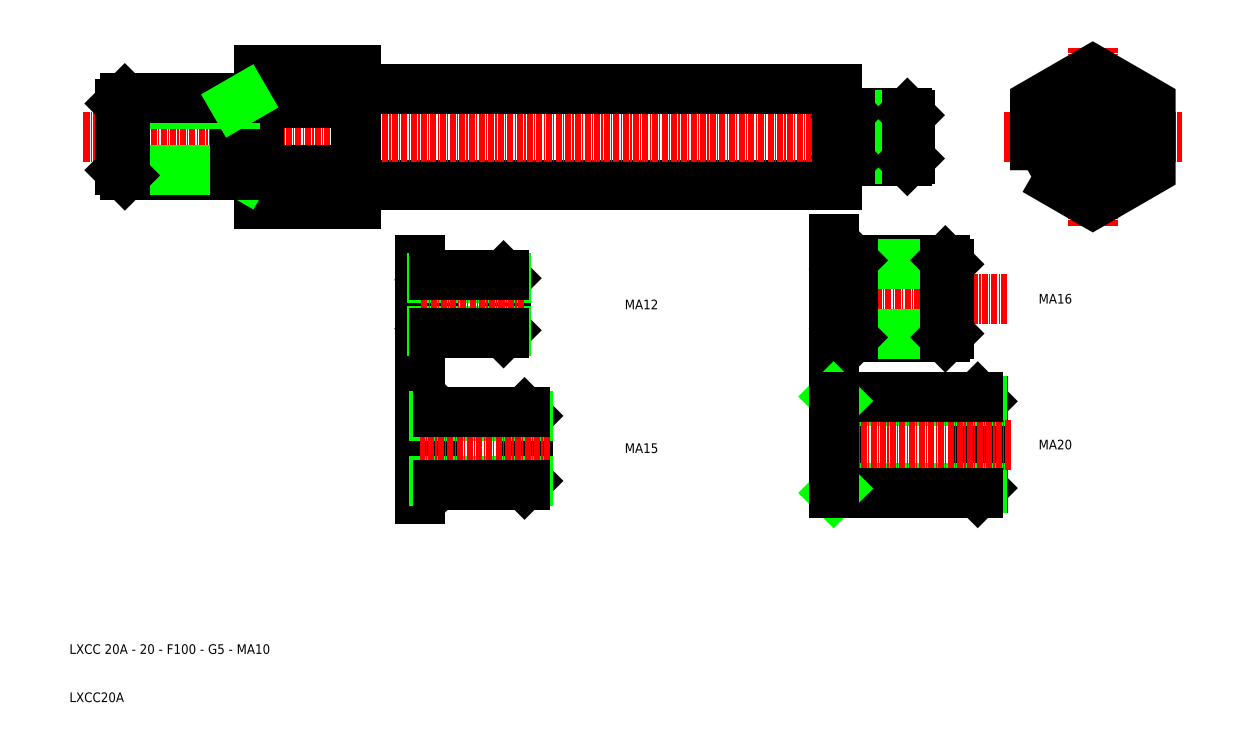
<metadata>
{"format":"dxf","ext":"dxf","renderer":"ezdxf+matplotlib","layout":"modelspace","background":"white","min_lineweight":24,"dpi":150}
</metadata>
<code>
0
SECTION
2
ENTITIES
0
LINE
8
CENTER
10
239.4
20
34.73
30
0
11
276.4
21
34.73
31
0
0
TEXT
8
0
10
45.51
20
-72.6
30
0
40
2
1
LXCC 20A - 20 - F100 - G5 - MA10
0
TEXT
8
0
10
45.51
20
-82.6
30
0
40
2
1
LXCC20A
0
LINE
8
CENTER
10
257.9
20
16.23
30
0
11
257.9
21
53.23
31
0
0
LINE
8
0
10
105.1
20
24.73
30
0
11
204.9
21
24.73
31
0
0
LINE
8
CENTER
10
48.43
20
34.73
30
0
11
221.4
21
34.73
31
0
0
ARC
8
0
10
105.1
20
24.53
30
0
40
0.2
50
90
51
180
0
LINE
8
0
10
219.4
20
39.73
30
0
11
207.4
21
39.73
31
0
0
LINE
8
0
10
219.4
20
29.73
30
0
11
207.4
21
29.73
31
0
0
LINE
8
0
10
219.9
20
39.27
30
0
11
207
21
39.27
31
0
0
LINE
8
0
10
219.9
20
30.19
30
0
11
207
21
30.19
31
0
0
LINE
8
0
10
206.6
20
38.69
30
0
11
206.6
21
30.76
31
0
0
LINE
8
0
10
207.4
20
29.73
30
0
11
207.4
21
39.73
31
0
0
LINE
8
0
10
204.9
20
24.73
30
0
11
204.9
21
44.73
31
0
0
ARC
8
0
10
206.5
20
30.38
30
0
40
0.2
50
45
51
90
0
ARC
8
0
10
205.1
20
30.38
30
0
40
0.2
50
90
51
180
0
LINE
8
0
10
206.5
20
30.58
30
0
11
205.1
21
30.58
31
0
0
LINE
8
0
10
207.4
20
29.73
30
0
11
206.6
21
30.52
31
0
0
ARC
8
0
10
206.5
20
39.08
30
0
40
0.2
50
270
51
315
0
ARC
8
0
10
205.1
20
39.08
30
0
40
0.2
50
180
51
270
0
LINE
8
0
10
206.5
20
38.88
30
0
11
205.1
21
38.88
31
0
0
LINE
8
0
10
207.4
20
39.73
30
0
11
206.6
21
38.93
31
0
0
LINE
8
0
10
219.9
20
30.23
30
0
11
219.9
21
39.23
31
0
0
LINE
8
0
10
219.4
20
29.73
30
0
11
219.4
21
39.73
31
0
0
LINE
8
0
10
219.9
20
30.23
30
0
11
219.4
21
29.73
31
0
0
LINE
8
0
10
219.9
20
39.23
30
0
11
219.4
21
39.73
31
0
0
LINE
8
0
10
105.1
20
44.73
30
0
11
204.9
21
44.73
31
0
0
LINE
8
0
10
84.93
20
48.58
30
0
11
84.93
21
20.87
31
0
0
ARC
8
0
10
105.1
20
44.93
30
0
40
0.2
50
180
51
270
0
LINE
8
0
10
104.9
20
48.58
30
0
11
104.9
21
20.87
31
0
0
TEXT
8
0
10
246.7
20
-30.15
30
0
40
2
1
MA20
0
CIRCLE
8
0
10
257.9
20
34.73
30
0
40
4.54
0
CIRCLE
8
0
10
257.9
20
34.73
30
0
40
5
0
LINE
8
0
10
136.2
20
5.378
30
0
11
135.6
21
5.978
31
0
0
LINE
8
0
10
136.2
20
-5.422
30
0
11
135.6
21
-6.022
31
0
0
LINE
8
0
10
135.6
20
-6.022
30
0
11
135.6
21
5.978
31
0
0
LINE
8
0
10
136.2
20
-5.422
30
0
11
136.2
21
5.378
31
0
0
LINE
8
0
10
121.2
20
5.978
30
0
11
120.3
21
5.028
31
0
0
LINE
8
0
10
120.1
20
4.958
30
0
11
118.5
21
4.958
31
0
0
ARC
8
0
10
118.5
20
5.198
30
0
40
0.24
50
180
51
270
0
ARC
8
0
10
120.1
20
5.198
30
0
40
0.24
50
270
51
315
0
LINE
8
0
10
121.2
20
-6.022
30
0
11
120.3
21
-5.073
31
0
0
LINE
8
0
10
120.1
20
-5.002
30
0
11
118.5
21
-5.002
31
0
0
ARC
8
0
10
118.5
20
-5.242
30
0
40
0.24
50
90
51
180
0
ARC
8
0
10
120.1
20
-5.242
30
0
40
0.24
50
45
51
90
0
LINE
8
0
10
118.2
20
-9.558
30
0
11
118.2
21
9.117
31
0
0
LINE
8
0
10
121.2
20
-6.022
30
0
11
121.2
21
5.978
31
0
0
LINE
8
0
10
120.2
20
4.736
30
0
11
120.2
21
-4.78
31
0
0
LINE
8
0
10
136.2
20
-5.47
30
0
11
120.7
21
-5.47
31
0
0
LINE
8
0
10
136.2
20
5.426
30
0
11
120.7
21
5.426
31
0
0
LINE
8
CENTER
10
139.8
20
-0.02221
30
0
11
118.2
21
-0.02221
31
0
0
LINE
8
0
10
135.6
20
-6.022
30
0
11
121.2
21
-6.022
31
0
0
LINE
8
0
10
135.6
20
5.978
30
0
11
121.2
21
5.978
31
0
0
LINE
8
0
10
140.7
20
-23.19
30
0
11
140
21
-22.44
31
0
0
LINE
8
0
10
140.7
20
-36.69
30
0
11
140
21
-37.44
31
0
0
LINE
8
0
10
140
20
-37.44
30
0
11
140
21
-22.44
31
0
0
LINE
8
0
10
140.7
20
-36.69
30
0
11
140.7
21
-23.19
31
0
0
LINE
8
0
10
122
20
-22.44
30
0
11
120.8
21
-23.63
31
0
0
LINE
8
0
10
120.6
20
-23.72
30
0
11
118.5
21
-23.72
31
0
0
ARC
8
0
10
118.5
20
-23.42
30
0
40
0.3
50
180
51
270
0
ARC
8
0
10
120.6
20
-23.42
30
0
40
0.3
50
270
51
315
0
LINE
8
0
10
122
20
-37.44
30
0
11
120.8
21
-36.26
31
0
0
LINE
8
0
10
120.6
20
-36.17
30
0
11
118.5
21
-36.17
31
0
0
ARC
8
0
10
118.5
20
-36.47
30
0
40
0.3
50
90
51
180
0
ARC
8
0
10
120.6
20
-36.47
30
0
40
0.3
50
45
51
90
0
LINE
8
0
10
118.2
20
-40.36
30
0
11
118.2
21
-19.39
31
0
0
LINE
8
0
10
122
20
-37.44
30
0
11
122
21
-22.44
31
0
0
LINE
8
0
10
120.7
20
-23.99
30
0
11
120.7
21
-35.89
31
0
0
LINE
8
0
10
140.7
20
-36.75
30
0
11
121.3
21
-36.75
31
0
0
LINE
8
0
10
140.7
20
-23.13
30
0
11
121.3
21
-23.13
31
0
0
LINE
8
CENTER
10
145.2
20
-29.94
30
0
11
118.2
21
-29.94
31
0
0
LINE
8
0
10
140
20
-37.44
30
0
11
122
21
-37.44
31
0
0
LINE
8
0
10
140
20
-22.44
30
0
11
122
21
-22.44
31
0
0
LINE
8
0
10
235
20
-20.18
30
0
11
234
21
-19.18
31
0
0
LINE
8
0
10
235
20
-38.18
30
0
11
234
21
-39.18
31
0
0
LINE
8
0
10
234
20
-39.18
30
0
11
234
21
-19.18
31
0
0
LINE
8
0
10
235
20
-38.18
30
0
11
235
21
-20.18
31
0
0
LINE
8
0
10
205
20
-39.18
30
0
11
205
21
-19.18
31
0
0
LINE
8
0
10
235
20
-38.26
30
0
11
205
21
-38.26
31
0
0
LINE
8
0
10
235
20
-20.1
30
0
11
205
21
-20.1
31
0
0
LINE
8
CENTER
10
241
20
-29.18
30
0
11
205
21
-29.18
31
0
0
LINE
8
0
10
234
20
-39.18
30
0
11
204.1
21
-39.18
31
0
0
LINE
8
0
10
234
20
-19.18
30
0
11
204.1
21
-19.18
31
0
0
TEXT
8
0
10
160.8
20
-30.89
30
0
40
2
1
MA15
0
TEXT
8
0
10
160.8
20
-1.071
30
0
40
2
1
MA12
0
LINE
8
0
10
227.3
20
9.091
30
0
11
208.1
21
9.091
31
0
0
LINE
8
0
10
227.3
20
-6.909
30
0
11
208.1
21
-6.909
31
0
0
LINE
8
CENTER
10
240.1
20
1.091
30
0
11
204.1
21
1.091
31
0
0
LINE
8
0
10
228.1
20
8.355
30
0
11
207.4
21
8.355
31
0
0
LINE
8
0
10
228.1
20
-6.173
30
0
11
207.4
21
-6.173
31
0
0
LINE
8
0
10
206.8
20
7.435
30
0
11
206.8
21
-5.253
31
0
0
LINE
8
0
10
208.1
20
-6.909
30
0
11
208.1
21
9.091
31
0
0
LINE
8
0
10
204.1
20
-12.32
30
0
11
204.1
21
13.56
31
0
0
ARC
8
0
10
206.6
20
-5.869
30
0
40
0.32
50
45
51
90
0
ARC
8
0
10
204.4
20
-5.869
30
0
40
0.32
50
90
51
180
0
LINE
8
0
10
206.6
20
-5.549
30
0
11
204.4
21
-5.549
31
0
0
LINE
8
0
10
208.1
20
-6.909
30
0
11
206.9
21
-5.643
31
0
0
ARC
8
0
10
206.6
20
8.051
30
0
40
0.32
50
270
51
315
0
ARC
8
0
10
204.4
20
8.051
30
0
40
0.32
50
180
51
270
0
LINE
8
0
10
206.6
20
7.731
30
0
11
204.4
21
7.731
31
0
0
LINE
8
0
10
208.1
20
9.091
30
0
11
206.9
21
7.825
31
0
0
LINE
8
0
10
228.1
20
-6.109
30
0
11
228.1
21
8.291
31
0
0
LINE
8
0
10
227.3
20
-6.909
30
0
11
227.3
21
9.091
31
0
0
LINE
8
0
10
228.1
20
-6.109
30
0
11
227.3
21
-6.909
31
0
0
LINE
8
0
10
228.1
20
8.291
30
0
11
227.3
21
9.091
31
0
0
TEXT
8
0
10
246.7
20
0.1224
30
0
40
2
1
MA16
0
LINE
8
0
10
205
20
-20.1
30
0
11
204.1
21
-19.18
31
0
0
LINE
8
0
10
205
20
-38.26
30
0
11
204.1
21
-39.18
31
0
0
LINE
8
0
10
204.1
20
-19.18
30
0
11
204.1
21
-39.18
31
0
0
CIRCLE
8
0
10
257.9
20
34.73
30
0
40
10
0
POLYLINE
8
0
66
     1
10
0
20
0
30
0
70
     1
0
VERTEX
8
0
10
245.9
20
27.8
30
0
0
VERTEX
8
0
10
257.9
20
20.87
30
0
0
VERTEX
8
0
10
269.9
20
27.8
30
0
0
VERTEX
8
0
10
269.9
20
41.65
30
0
0
VERTEX
8
0
10
257.9
20
48.58
30
0
0
VERTEX
8
0
10
245.9
20
41.65
30
0
0
SEQEND
8
0
0
LINE
8
0
10
84.93
20
41.65
30
0
11
104.9
21
41.65
31
0
0
LINE
8
0
10
84.93
20
48.58
30
0
11
104.9
21
48.58
31
0
0
LINE
8
0
10
84.93
20
20.87
30
0
11
104.9
21
20.87
31
0
0
LINE
8
0
10
84.93
20
27.8
30
0
11
104.9
21
27.8
31
0
0
LINE
8
0
10
79.93
20
27.81
30
0
11
81.81
21
26.73
31
0
0
ARC
8
0
10
84.73
20
26.53
30
0
40
0.2
50
0
51
90
0
LINE
8
0
10
57.02
20
26.73
30
0
11
84.73
21
26.73
31
0
0
LINE
8
0
10
55.93
20
27.81
30
0
11
79.93
21
27.81
31
0
0
LINE
8
0
10
55.93
20
27.81
30
0
11
57.02
21
26.73
31
0
0
LINE
8
0
10
79.93
20
42.73
30
0
11
79.93
21
26.73
31
0
0
LINE
8
0
10
55.93
20
41.64
30
0
11
57.02
21
42.73
31
0
0
LINE
8
0
10
55.93
20
41.64
30
0
11
79.93
21
41.64
31
0
0
LINE
8
0
10
57.02
20
42.73
30
0
11
57.02
21
26.73
31
0
0
LINE
8
0
10
55.93
20
41.64
30
0
11
55.93
21
27.81
31
0
0
LINE
8
0
10
57.02
20
42.73
30
0
11
84.73
21
42.73
31
0
0
ARC
8
0
10
84.73
20
42.93
30
0
40
0.2
50
270
51
0
0
LINE
8
0
10
79.93
20
41.64
30
0
11
81.81
21
42.73
31
0
0
ENDSEC
0
EOF

</code>
